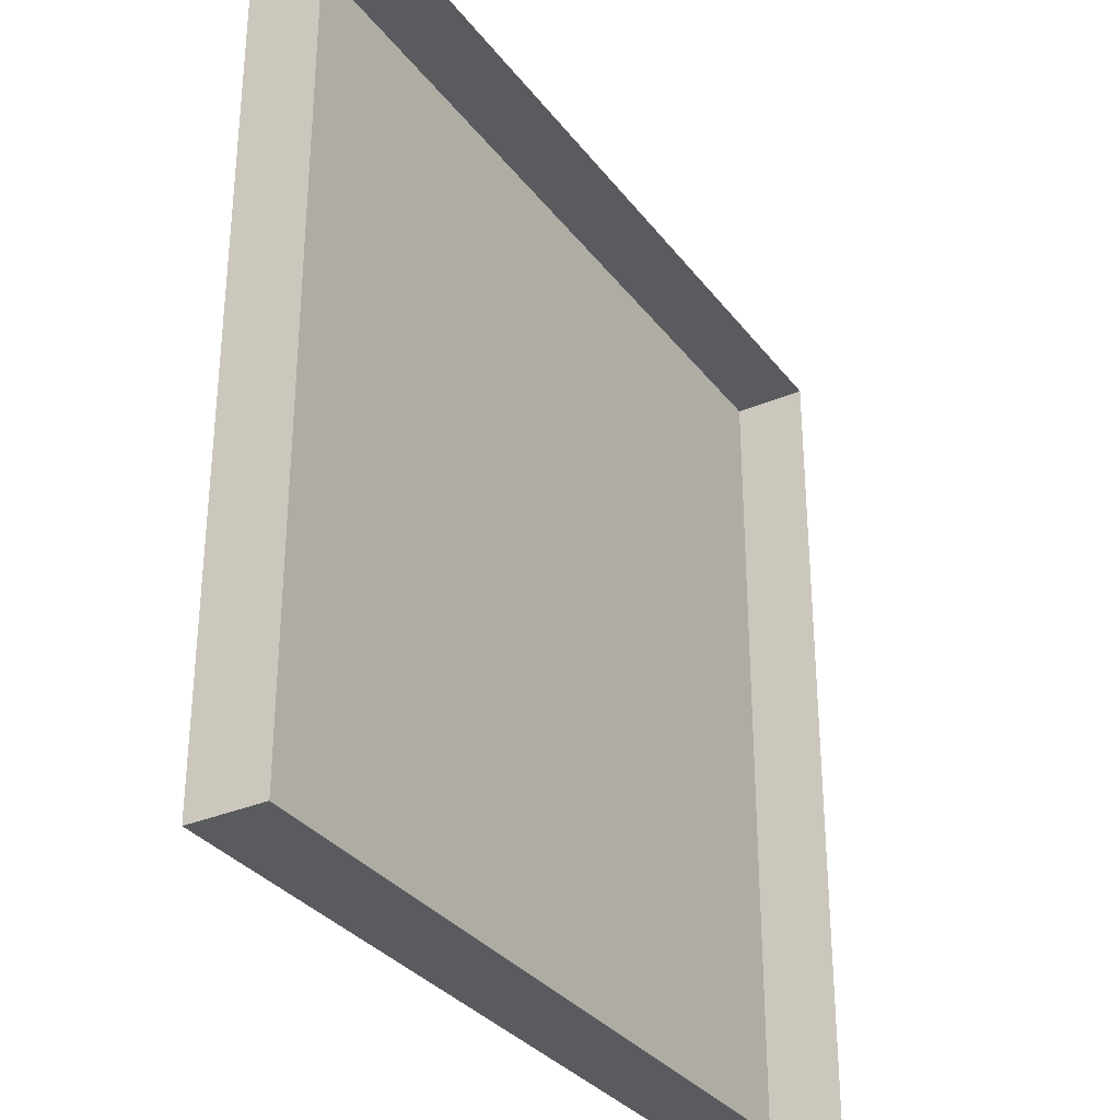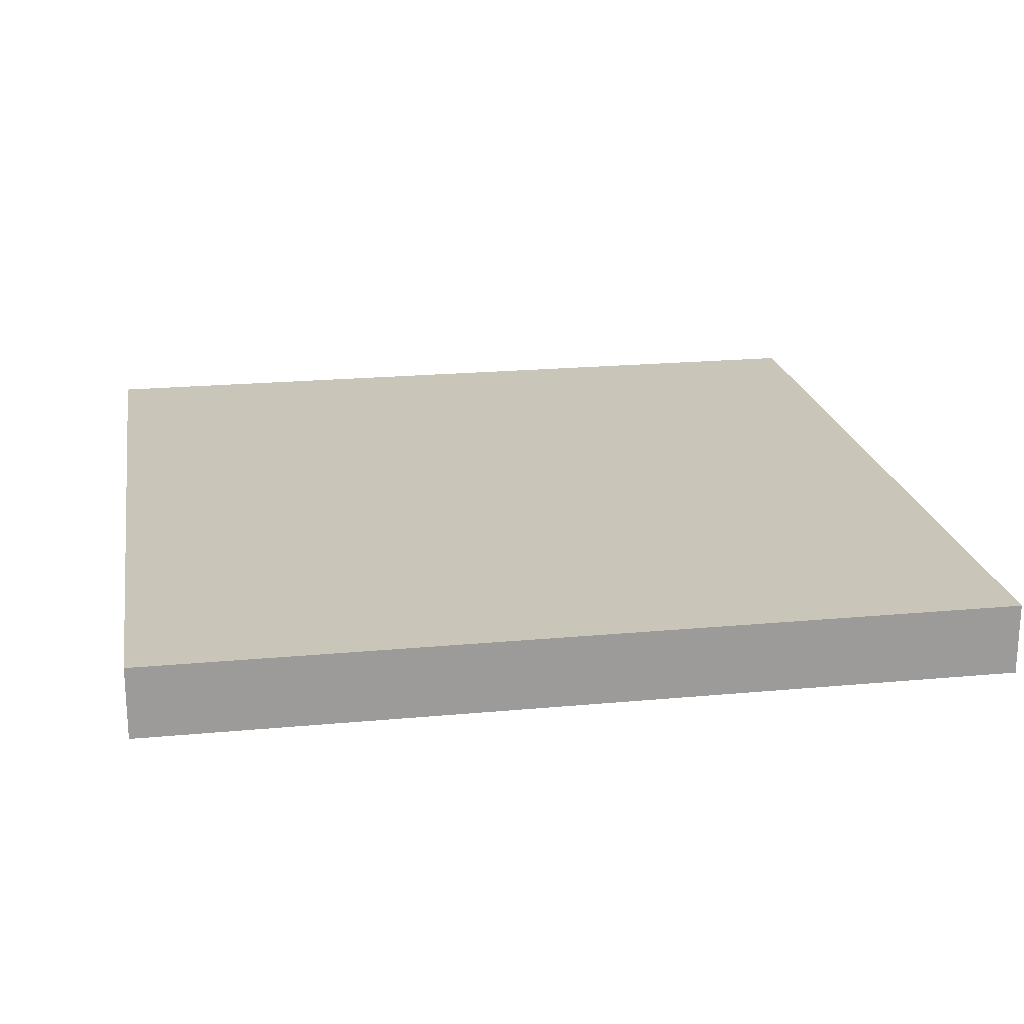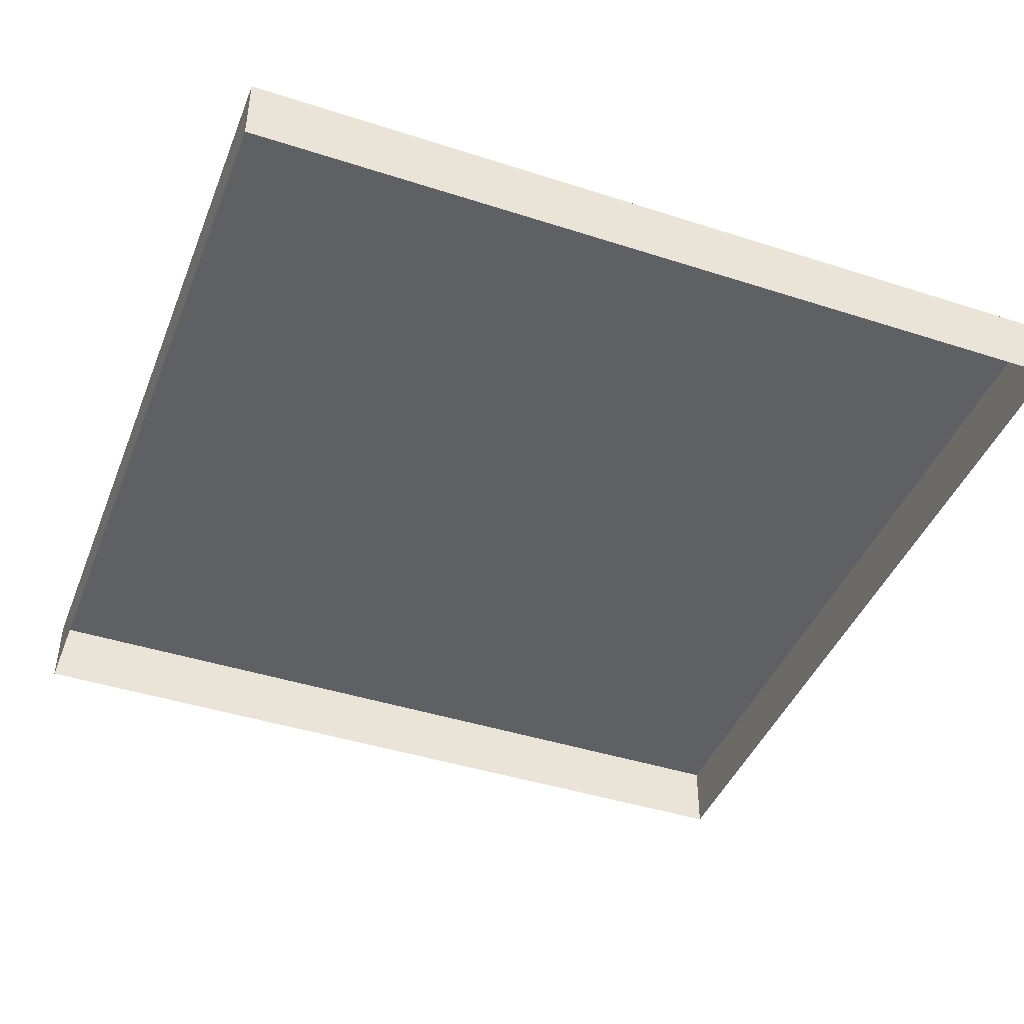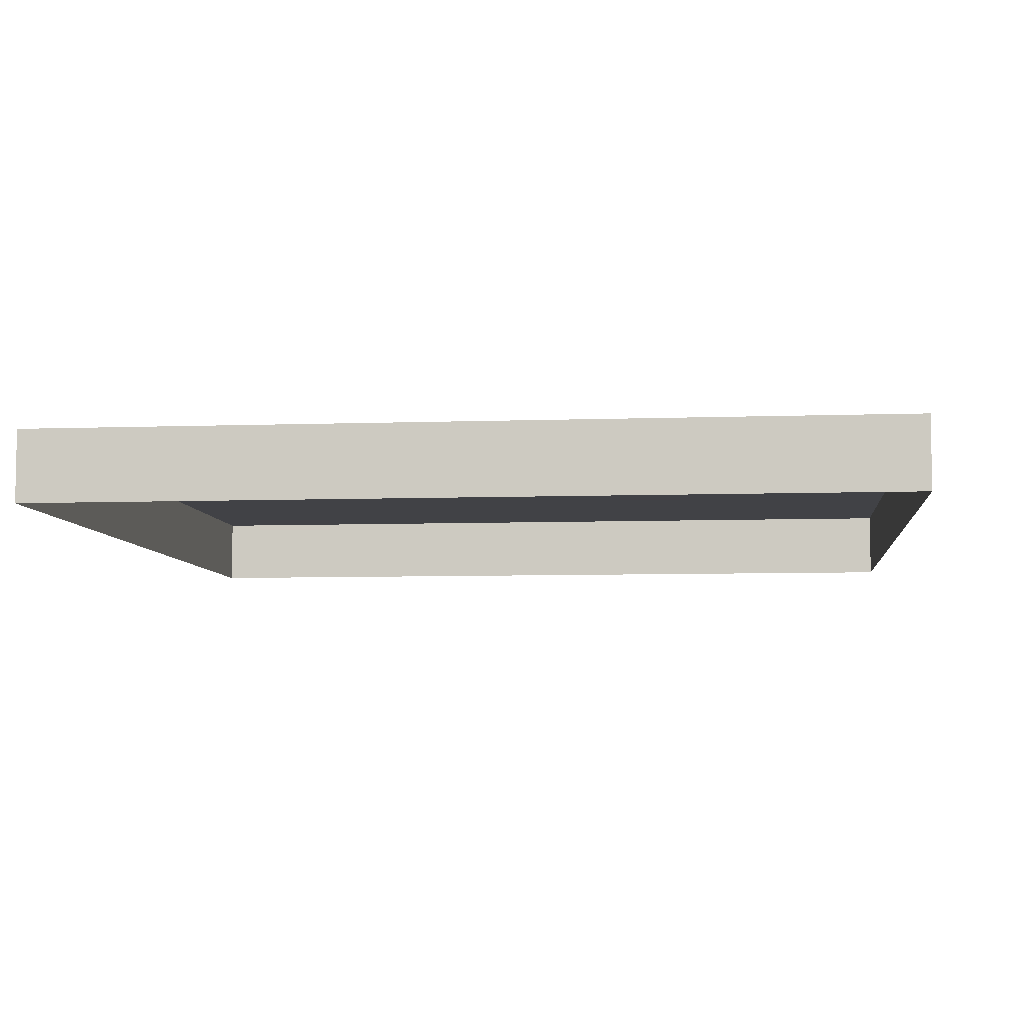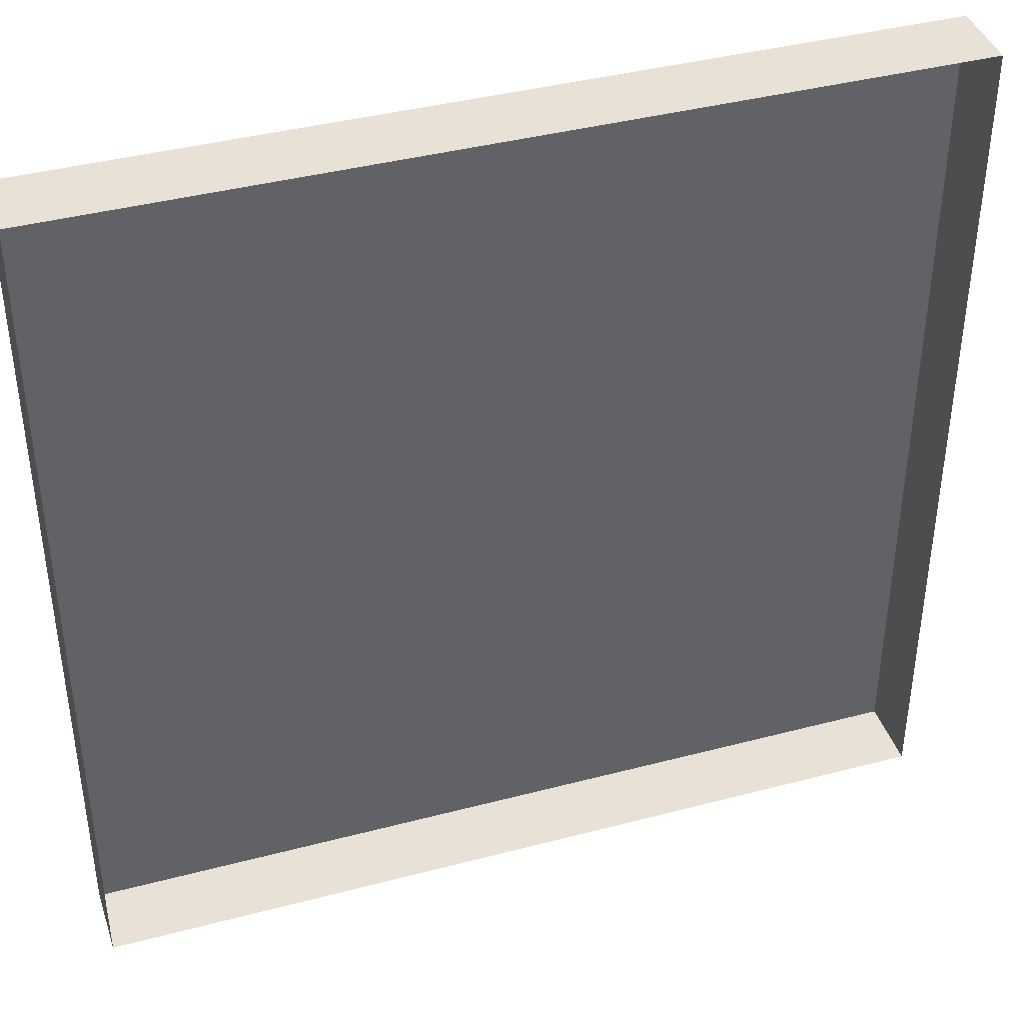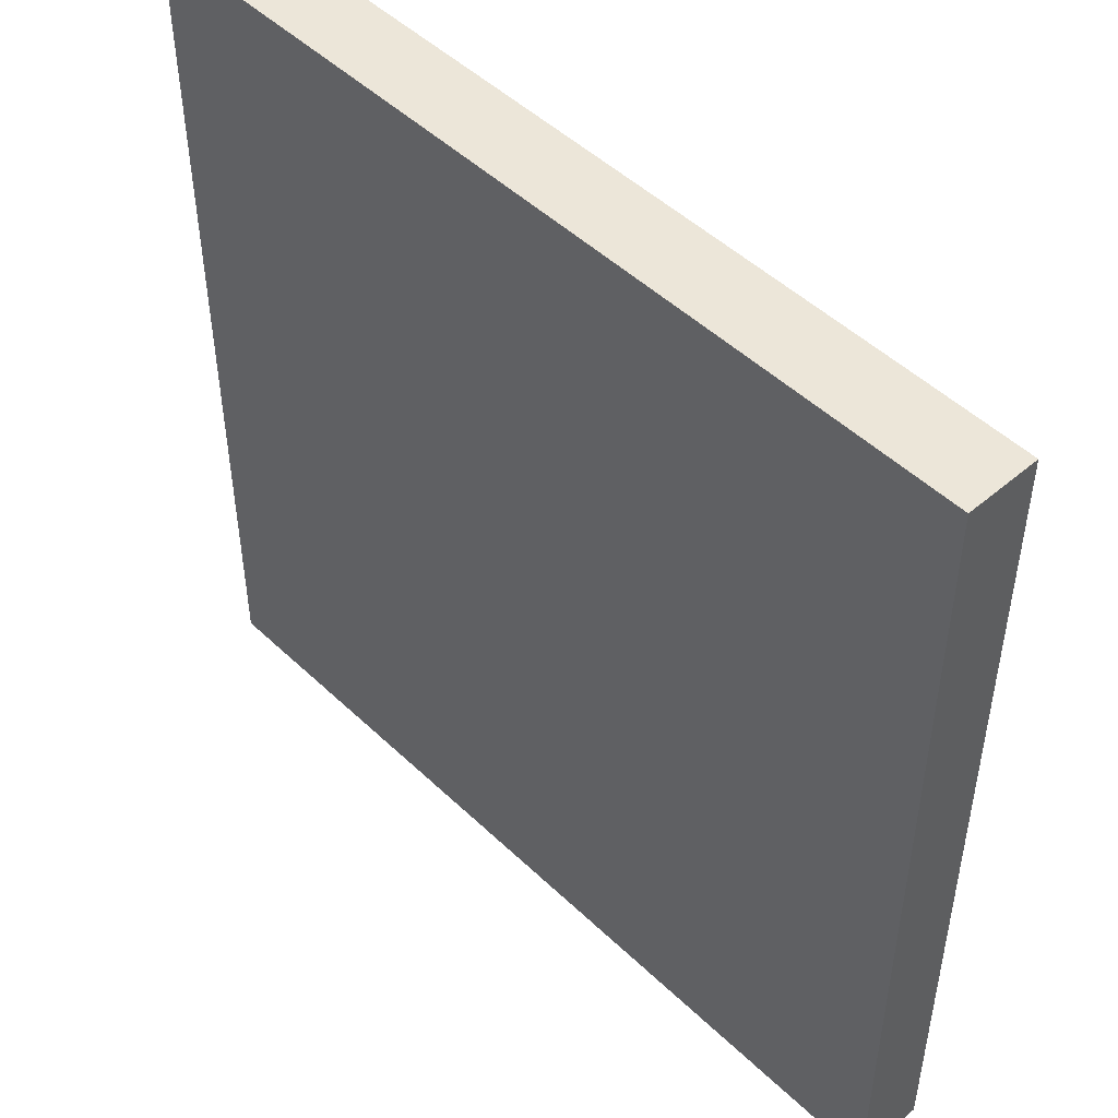
<metadata>
{"format":"obj","ext":"obj","renderer":"f3d","projection":"perspective","resolution":1024,"background":"white","views":[{"elev":-32.2,"azim":-59.1,"up":"+Z"},{"elev":20.7,"azim":-9.6,"up":"+Y"},{"elev":-43.2,"azim":69.1,"up":"+Y"},{"elev":-6.6,"azim":6.1,"up":"+Y"},{"elev":40.5,"azim":-17.9,"up":"+Z"},{"elev":48.8,"azim":-133.5,"up":"+Z"}]}
</metadata>
<code>
v -6 -1 6
v 6 -1 6
v -6 0 6
v 6 0 6
v -6 0 -6
v 6 0 -6
v -6 -1 -6
v 6 -1 -6
f 1 2 4 3
f 3 4 6 5
f 5 6 8 7
f 2 8 6 4
f 7 1 3 5

</code>
